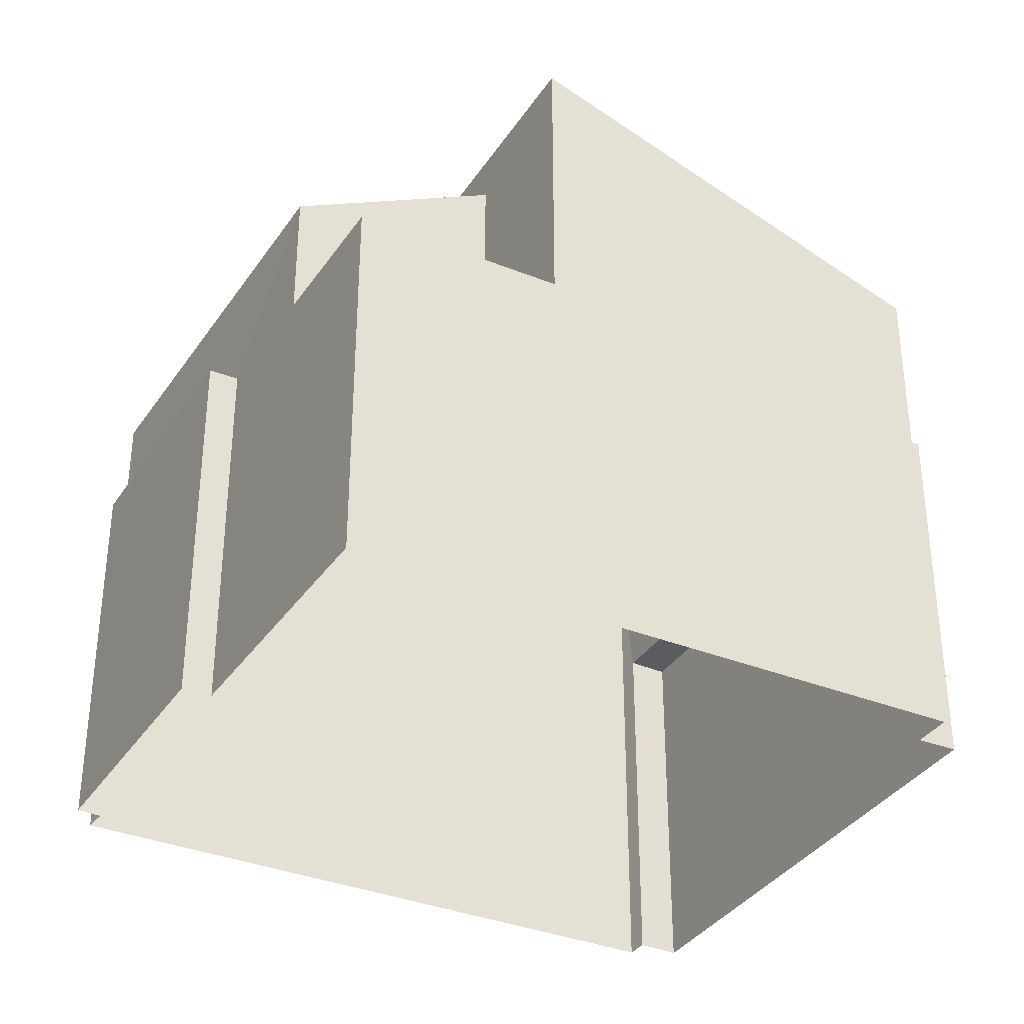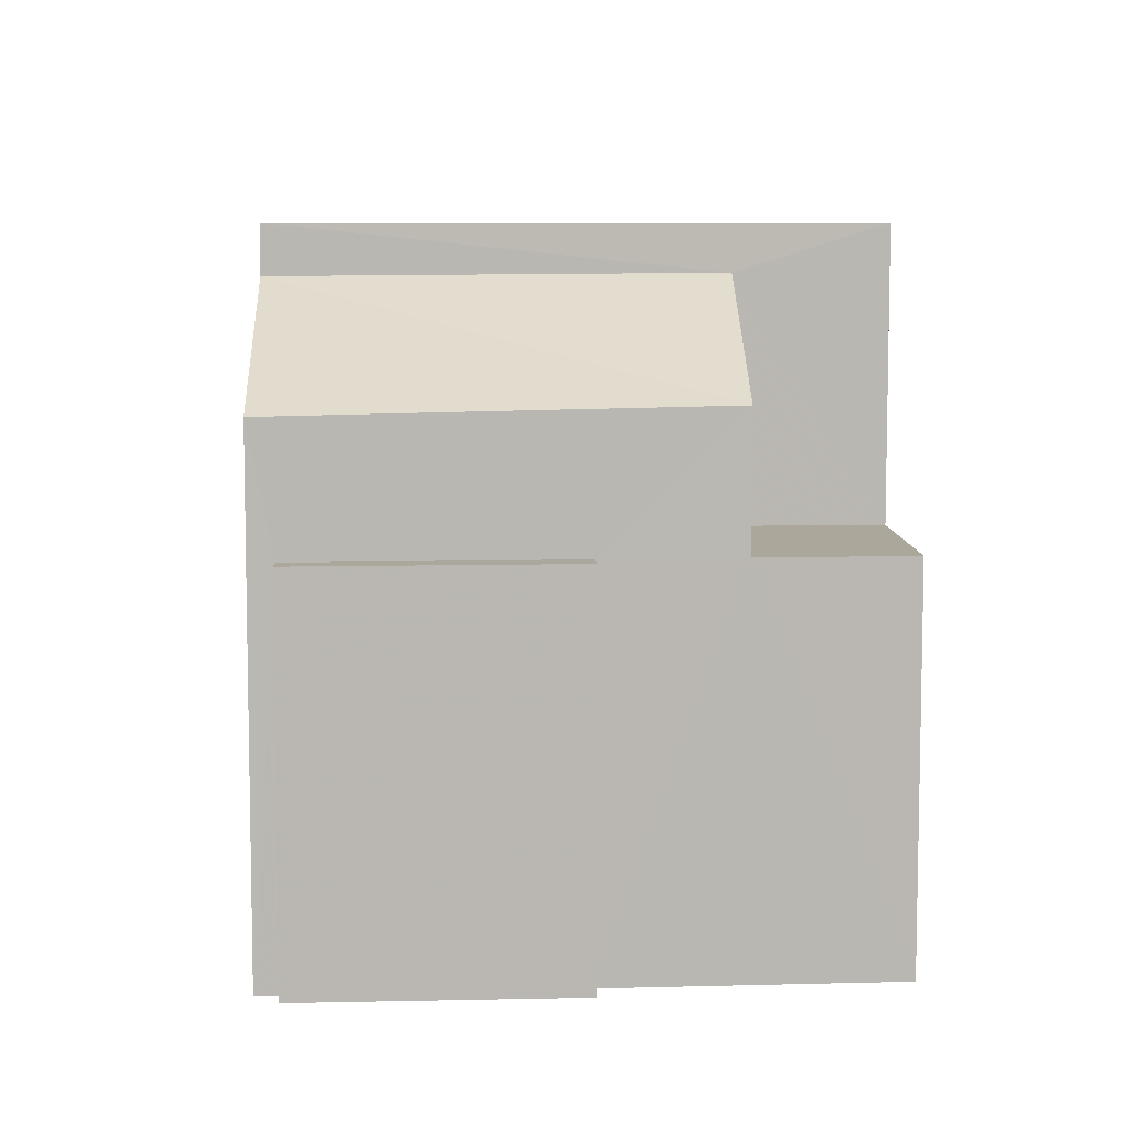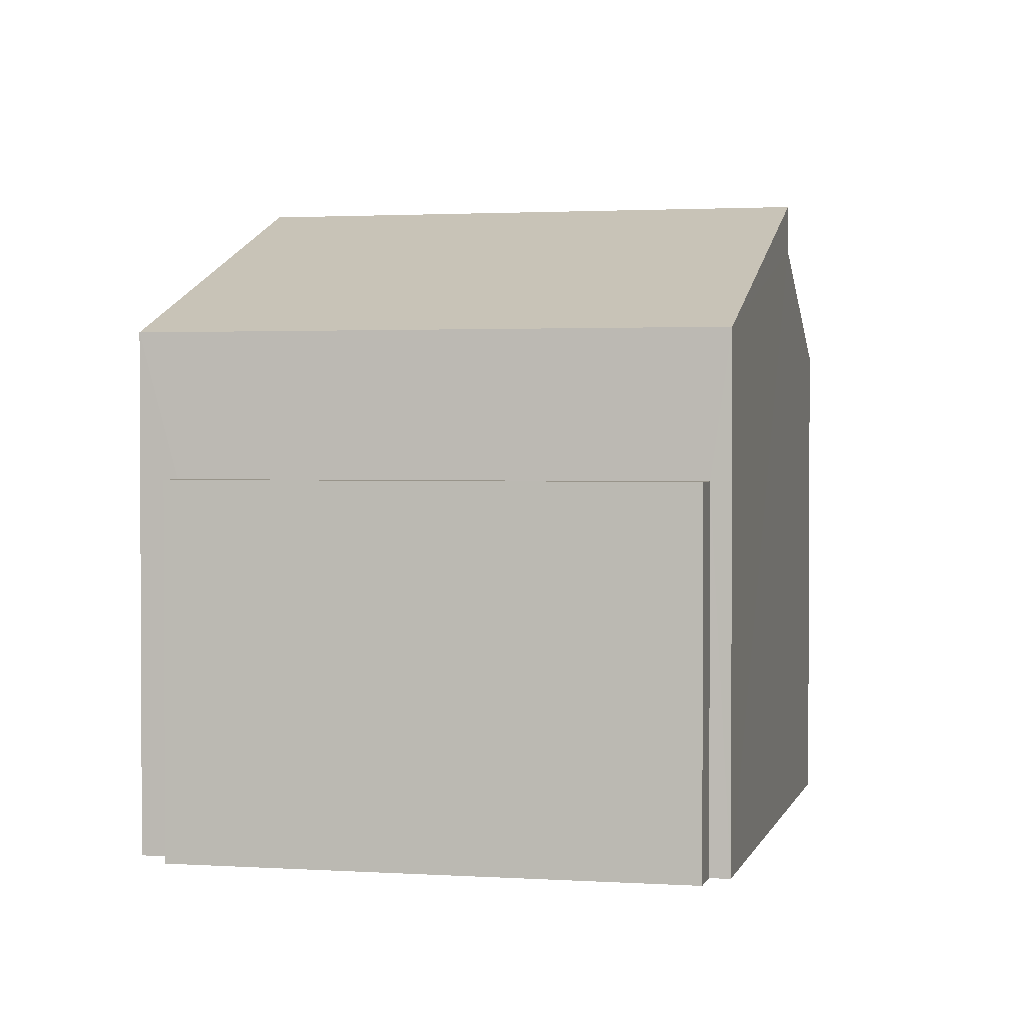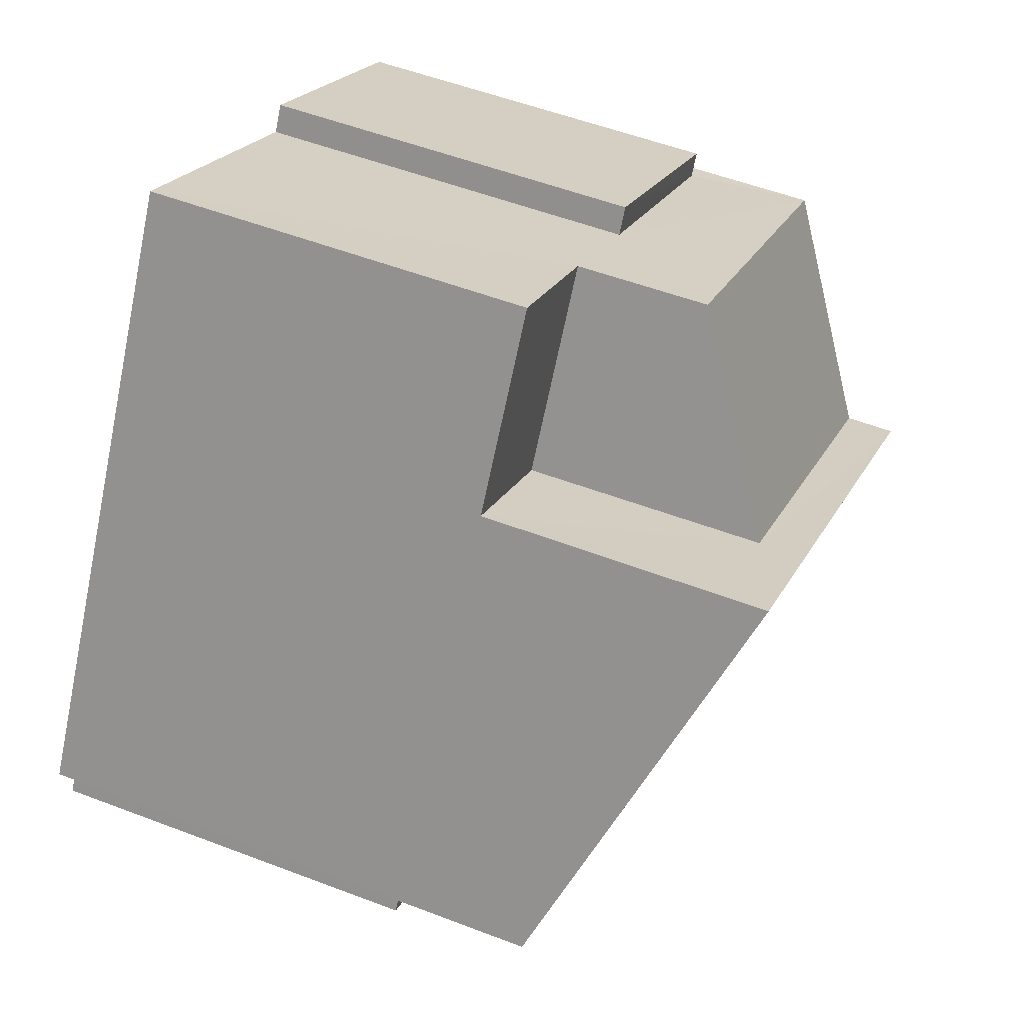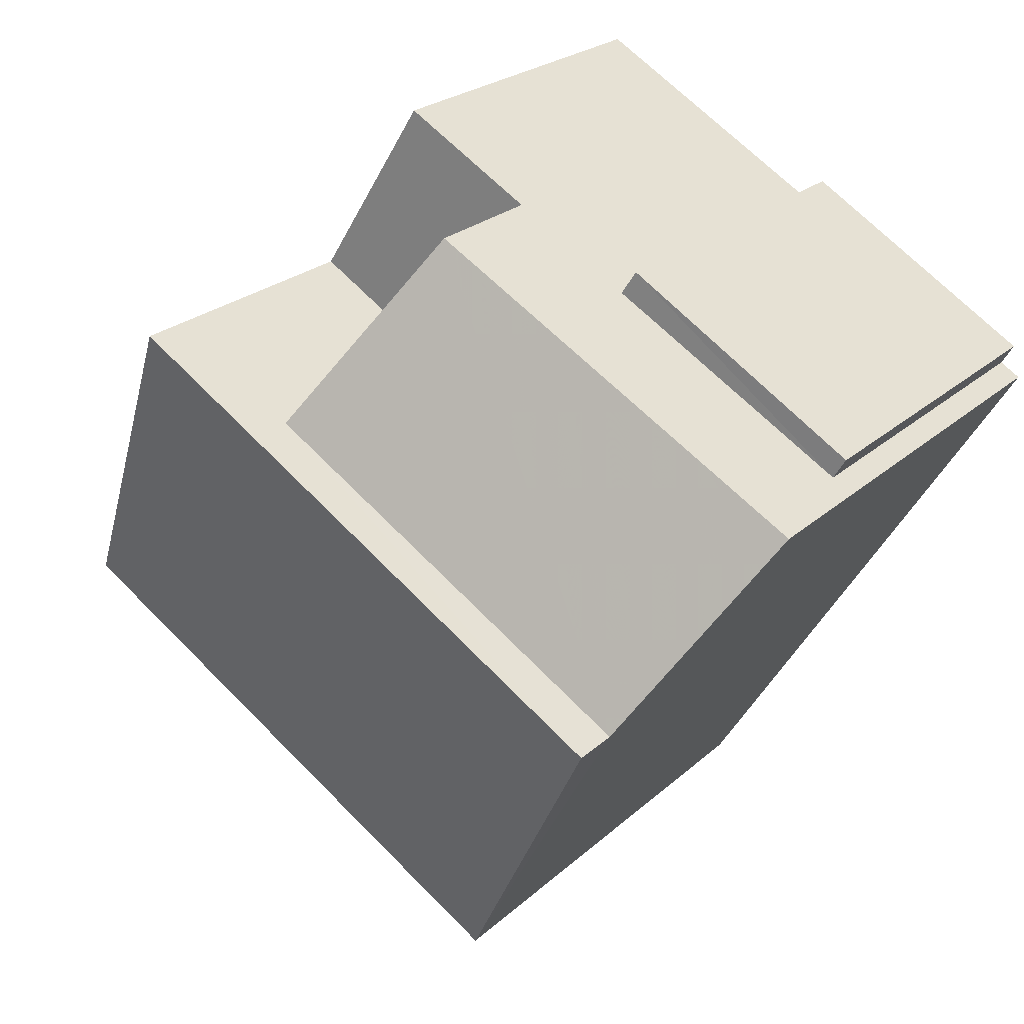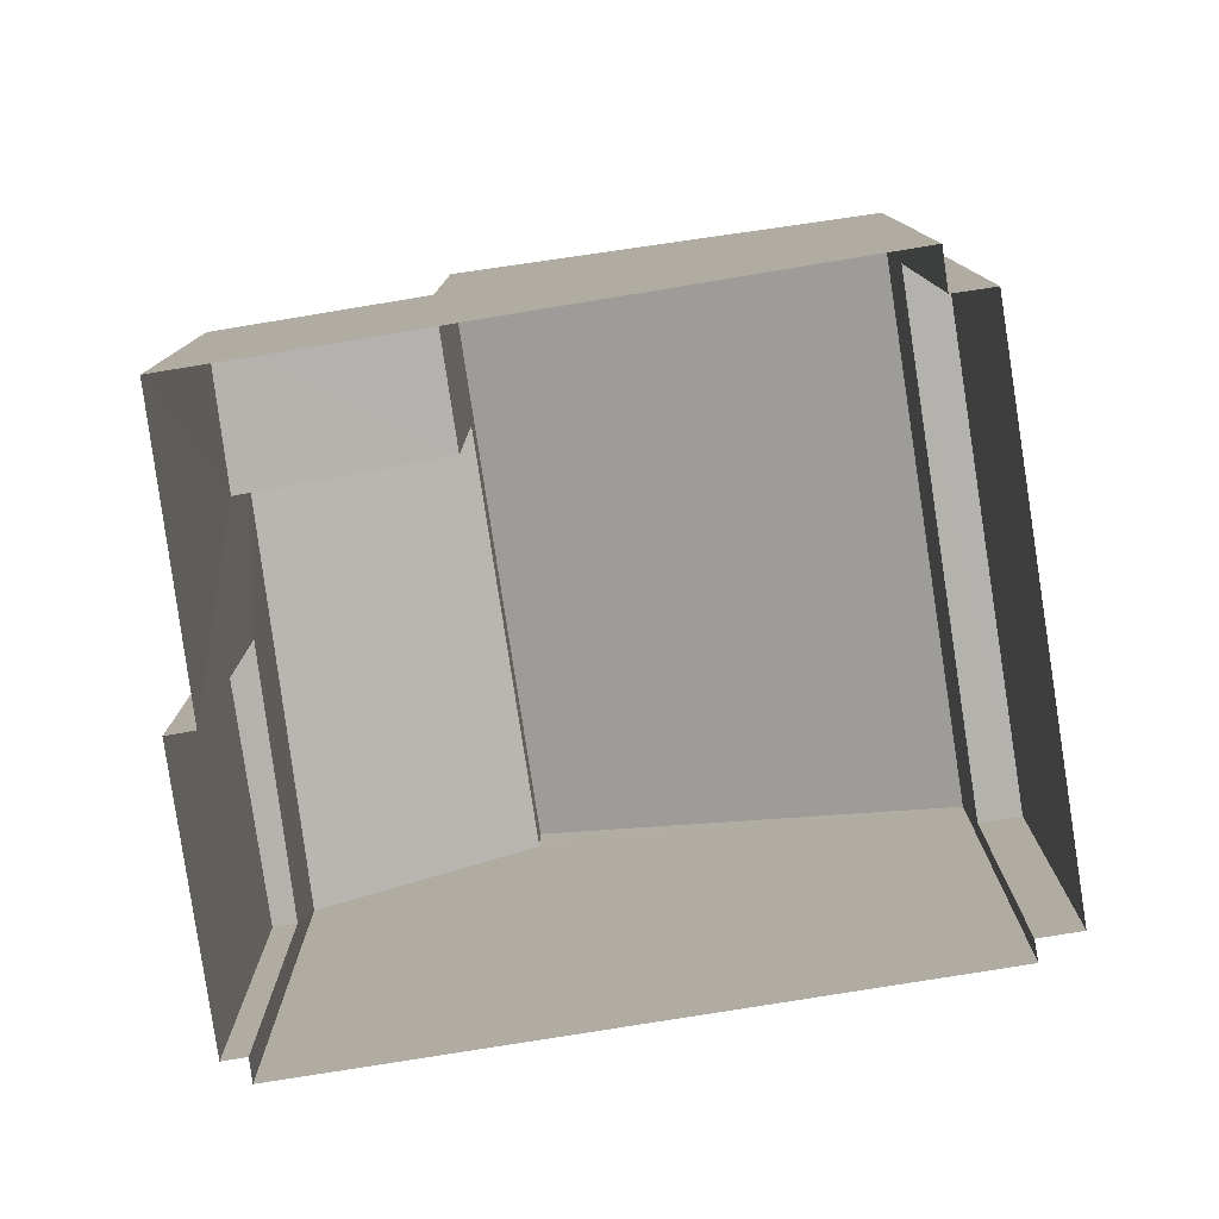
<metadata>
{"format":"obj","ext":"obj","renderer":"f3d","projection":"perspective","resolution":1024,"background":"white","views":[{"elev":-35.2,"azim":-150.2,"up":"+Z"},{"elev":8.1,"azim":145.5,"up":"+Z"},{"elev":1.8,"azim":-18.8,"up":"+Z"},{"elev":52.9,"azim":-67.6,"up":"+Y"},{"elev":23.5,"azim":34.2,"up":"+Y"},{"elev":-79.7,"azim":-112.9,"up":"+Z"}]}
</metadata>
<code>
v -2.239e+05 -1.272e+05 17.42
v -2.239e+05 -1.272e+05 17.42
v -2.239e+05 -1.272e+05 17.42
v -2.239e+05 -1.272e+05 17.42
v -2.239e+05 -1.272e+05 17.42
v -2.239e+05 -1.272e+05 17.42
v -2.239e+05 -1.272e+05 17.42
v -2.239e+05 -1.272e+05 17.42
v -2.239e+05 -1.272e+05 17.42
v -2.239e+05 -1.272e+05 17.42
v -2.239e+05 -1.272e+05 17.42
v -2.239e+05 -1.272e+05 17.42
v -2.239e+05 -1.272e+05 22.49
v -2.239e+05 -1.272e+05 22.49
v -2.239e+05 -1.272e+05 22.49
v -2.239e+05 -1.272e+05 22.49
v -2.239e+05 -1.272e+05 22.61
v -2.239e+05 -1.272e+05 22.61
v -2.239e+05 -1.272e+05 22.61
v -2.239e+05 -1.272e+05 22.61
v -2.239e+05 -1.272e+05 24.45
v -2.239e+05 -1.272e+05 26.47
v -2.239e+05 -1.272e+05 26.47
v -2.239e+05 -1.272e+05 24.45
v -2.239e+05 -1.272e+05 22.61
v -2.239e+05 -1.272e+05 22.61
v -2.239e+05 -1.272e+05 22.61
v -2.239e+05 -1.272e+05 22.61
v -2.239e+05 -1.272e+05 25.8
v -2.239e+05 -1.272e+05 24.3
v -2.239e+05 -1.272e+05 24.41
v -2.239e+05 -1.272e+05 25.84
f 1 2 3
f 4 5 6
f 3 2 6
f 7 5 4
f 2 8 9
f 10 4 11
f 12 2 9
f 11 4 12
f 4 6 12
f 6 2 12
f 13 14 15
f 16 13 15
f 17 18 19
f 17 20 18
f 21 22 23
f 24 21 23
f 25 26 27
f 28 25 27
f 29 30 31
f 32 29 31
f 24 19 8
f 8 19 9
f 24 23 19
f 9 19 18
f 22 21 29
f 21 5 29
f 29 7 30
f 29 5 7
f 13 8 2
f 8 13 24
f 6 5 16
f 21 24 13
f 5 21 16
f 21 13 16
f 26 10 11
f 27 26 11
f 12 27 11
f 12 28 27
f 25 10 26
f 25 4 10
f 12 9 20
f 9 18 20
f 7 4 25
f 28 12 20
f 30 25 28
f 7 25 30
f 30 28 31
f 28 20 31
f 17 19 32
f 19 23 32
f 32 22 29
f 32 23 22
f 15 1 3
f 15 14 1
f 13 1 14
f 13 2 1
f 16 15 3
f 6 16 3
f 17 32 31
f 20 17 31

</code>
